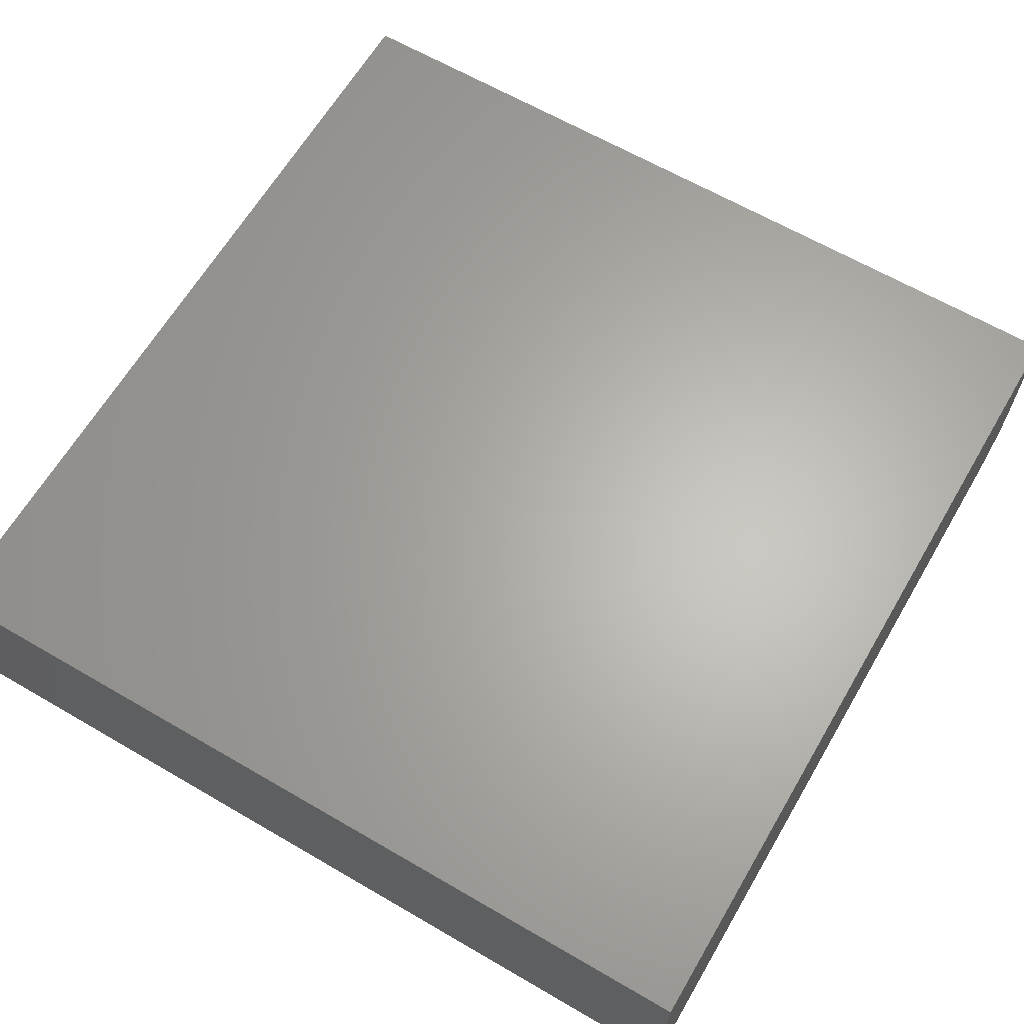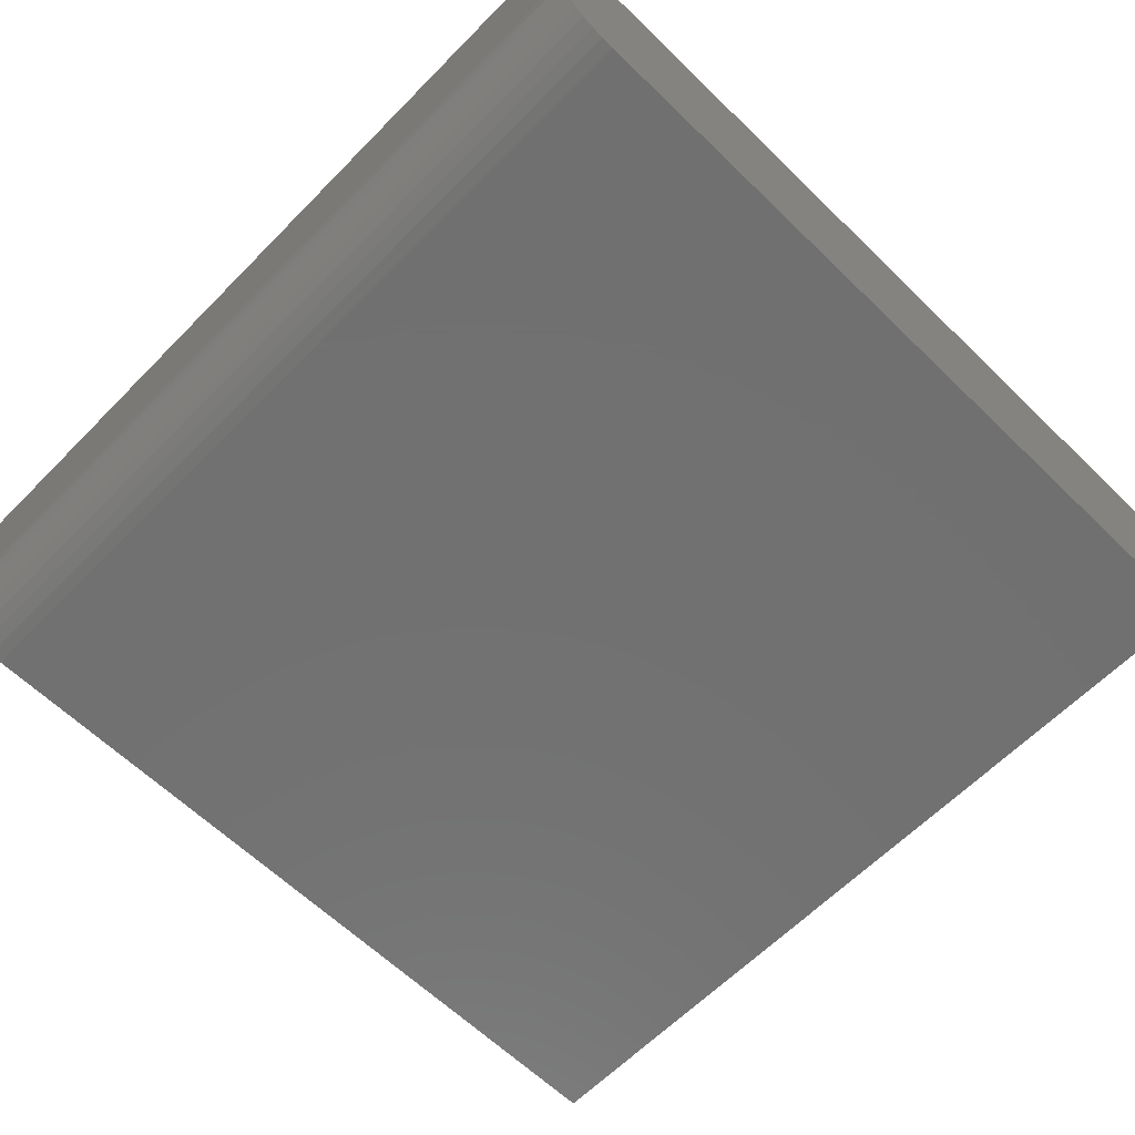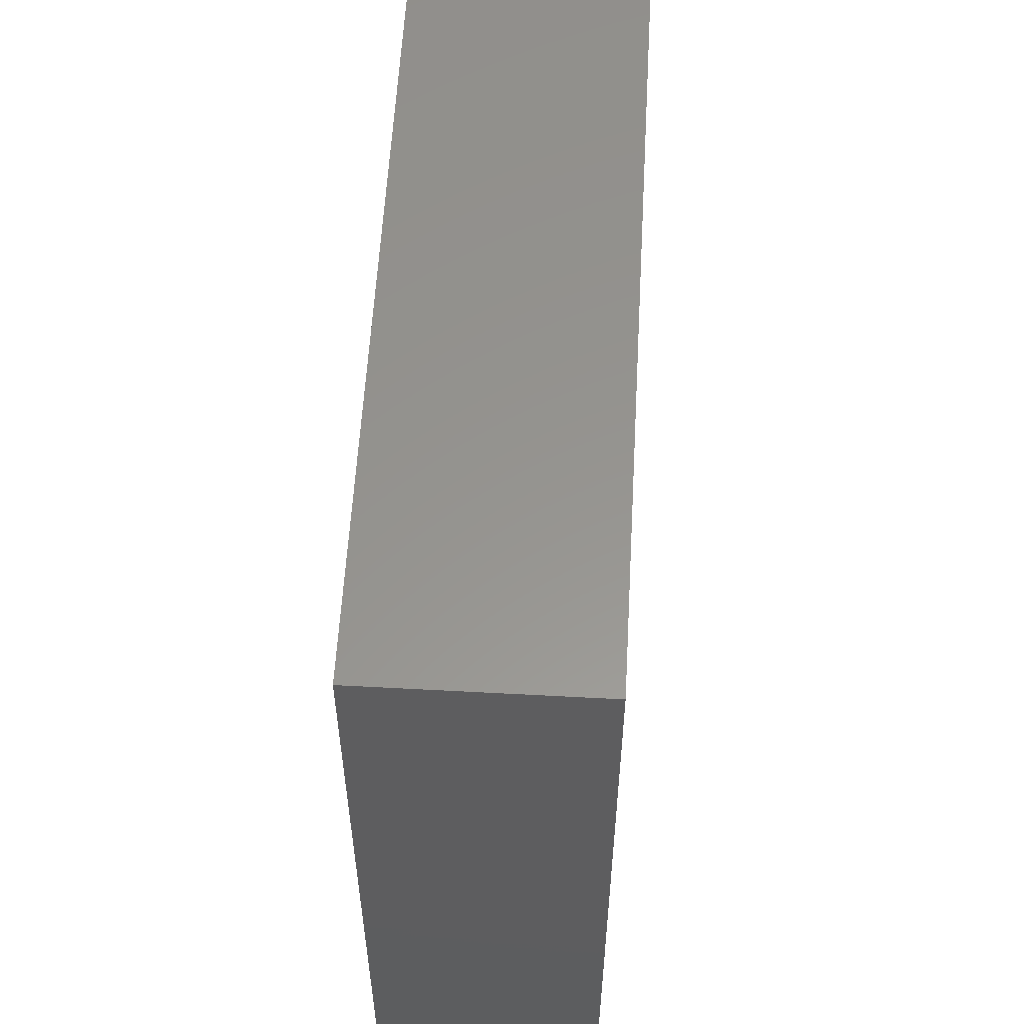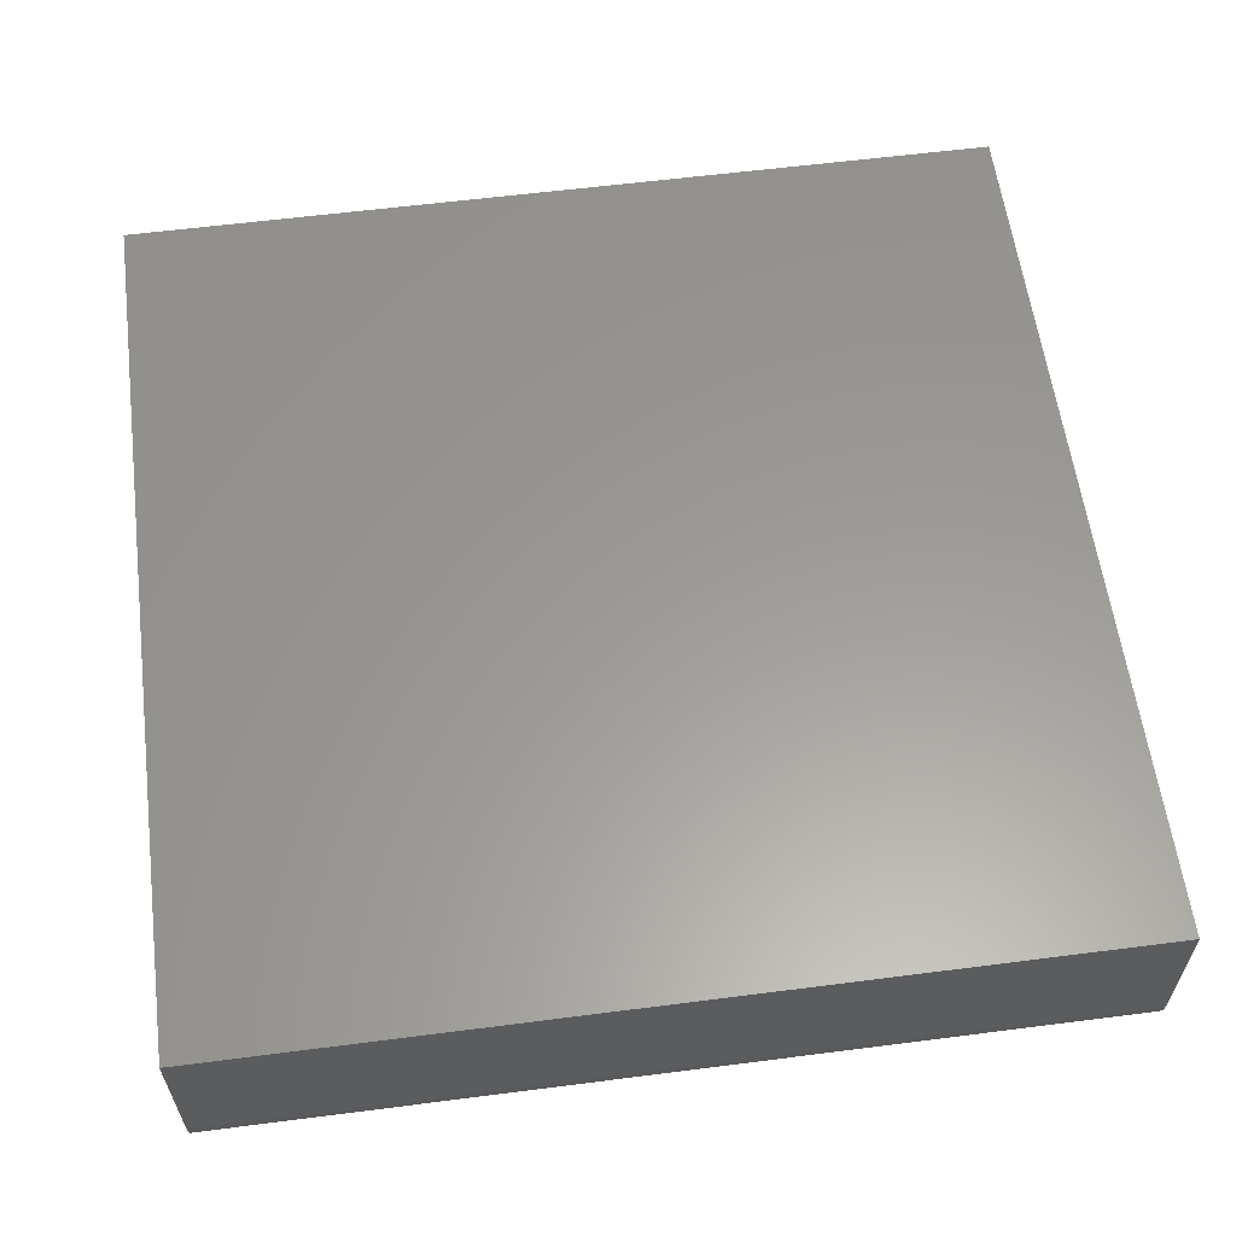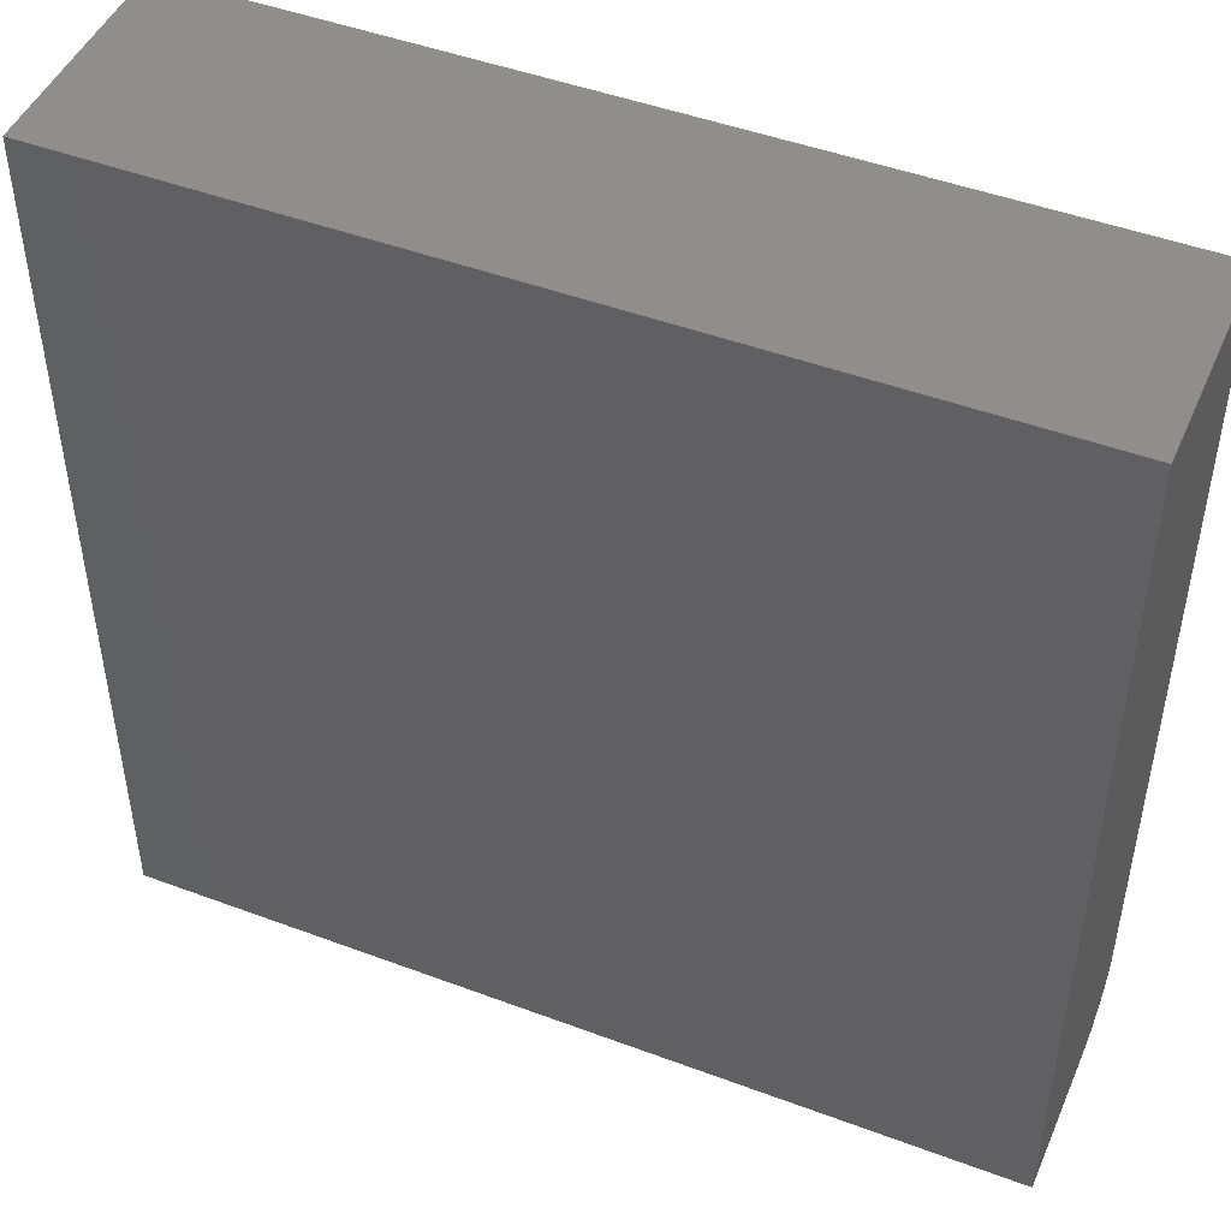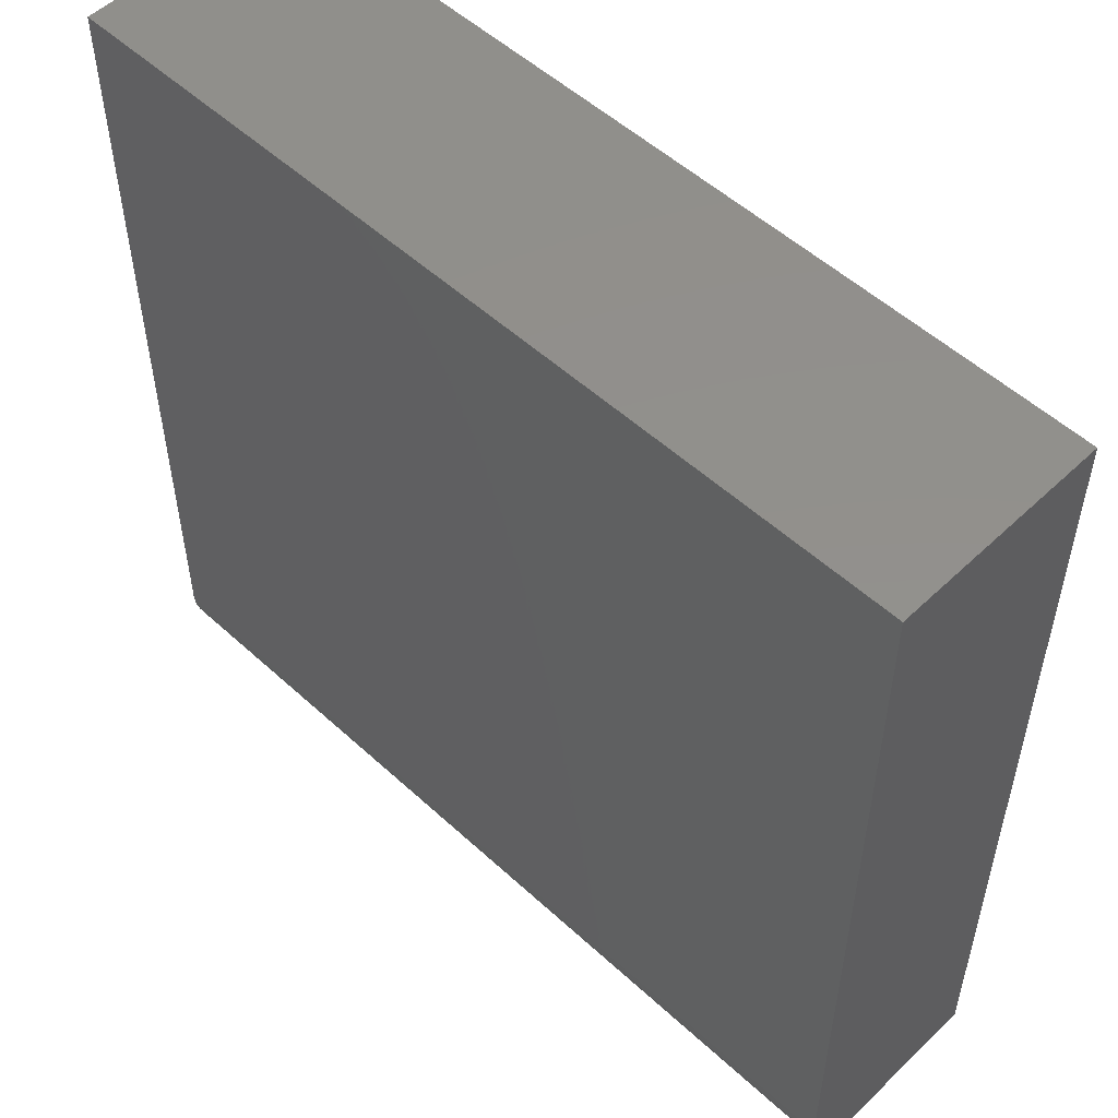
<metadata>
{"format":"stl","ext":"stl","renderer":"f3d","projection":"perspective","resolution":1024,"background":"white","views":[{"elev":64.2,"azim":-149.6,"up":"+Z"},{"elev":-62.9,"azim":45.6,"up":"+Z"},{"elev":57.5,"azim":-86.8,"up":"+Y"},{"elev":59.8,"azim":-7.5,"up":"+Z"},{"elev":47.3,"azim":22.9,"up":"+Y"},{"elev":53.0,"azim":-135.5,"up":"+Y"}]}
</metadata>
<code>
# stl→obj: 24 verts, 44 faces
v -0.2017 -0.358 0
v -0.2017 0.2252 0
v 0.4283 -0.358 0
v 0.4283 0.2252 0
v -0.2017 -0.4049 0.04688
v -0.2017 -0.4013 0.02894
v -0.2017 -0.404 0.03773
v -0.2017 -0.4049 0.1562
v -0.2017 0.2252 0.1562
v -0.2017 -0.3671 0.0009007
v -0.2017 -0.3759 0.003568
v -0.2017 -0.384 0.0079
v -0.2017 -0.3911 0.01373
v -0.2017 -0.397 0.02083
v 0.4283 -0.4049 0.04688
v 0.4283 -0.4013 0.02894
v 0.4283 -0.4049 0.1562
v 0.4283 -0.404 0.03773
v 0.4283 -0.3911 0.01373
v 0.4283 -0.384 0.0079
v 0.4283 -0.3759 0.003568
v 0.4283 0.2252 0.1562
v 0.4283 -0.3671 0.0009007
v 0.4283 -0.397 0.02083
f 1 2 3
f 3 2 4
f 5 6 7
f 8 9 2
f 8 2 1
f 8 1 10
f 8 10 11
f 8 11 12
f 8 12 13
f 8 13 14
f 8 14 6
f 8 6 5
f 15 16 17
f 15 18 16
f 19 20 21
f 22 17 23
f 22 23 3
f 22 3 4
f 23 17 16
f 23 16 24
f 23 24 19
f 23 19 21
f 8 5 17
f 17 5 15
f 1 3 10
f 10 3 23
f 10 23 11
f 11 23 21
f 11 21 12
f 12 21 20
f 12 20 13
f 13 20 19
f 13 19 14
f 14 19 24
f 14 24 6
f 6 24 16
f 6 16 7
f 7 16 18
f 7 18 5
f 5 18 15
f 8 17 9
f 9 17 22
f 22 4 9
f 9 4 2

</code>
